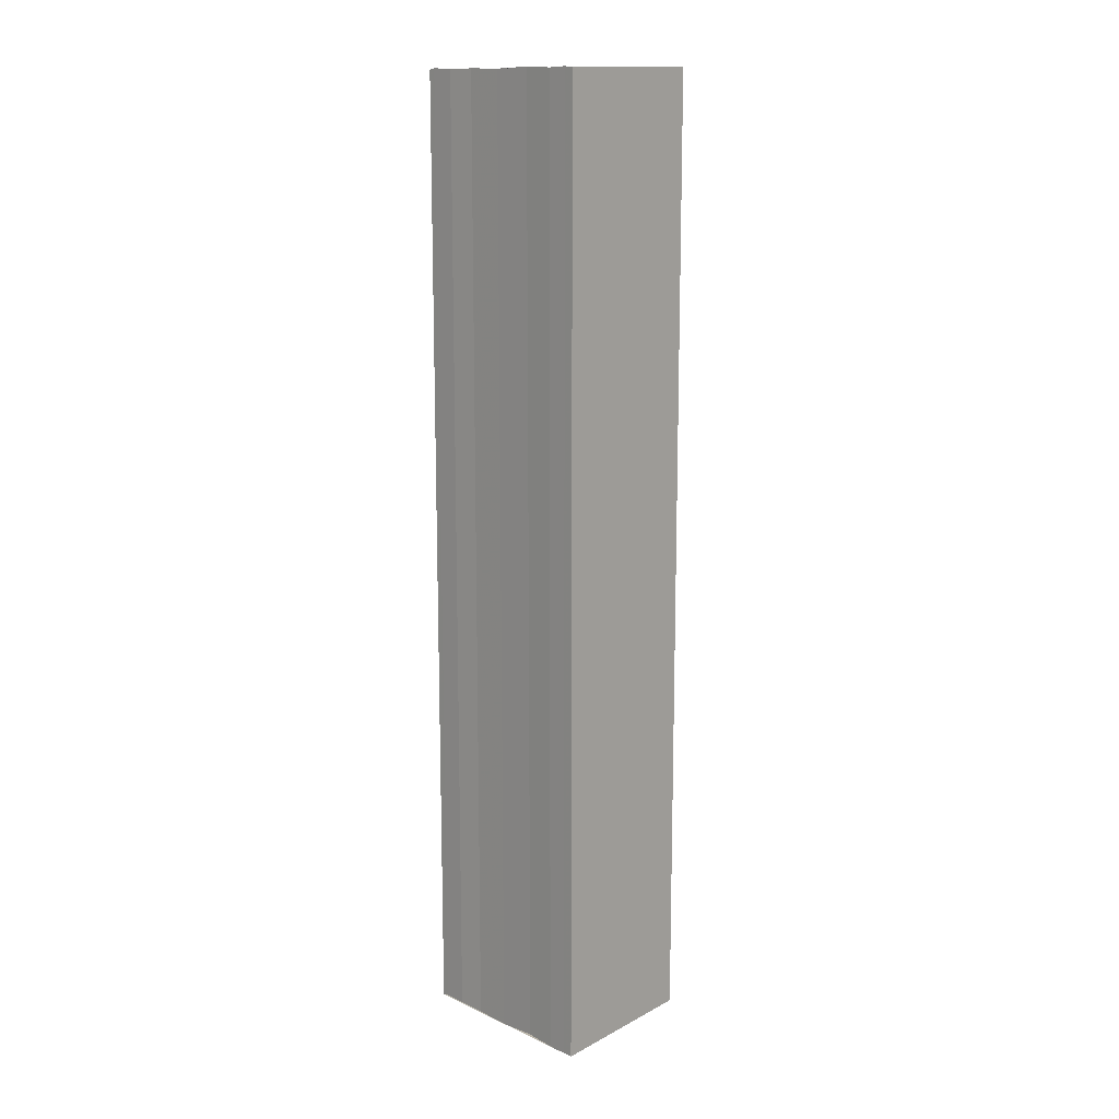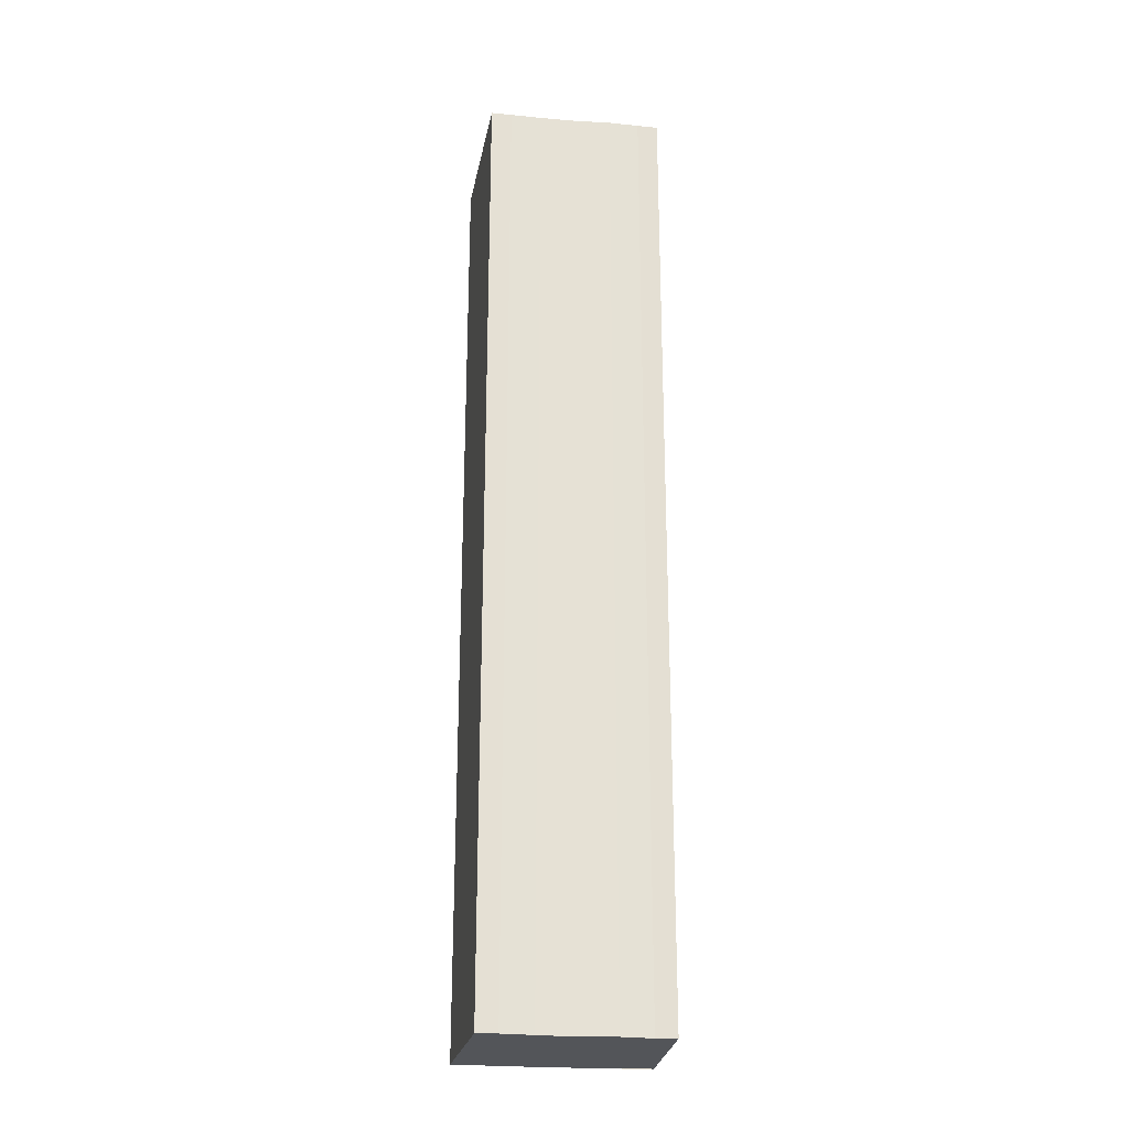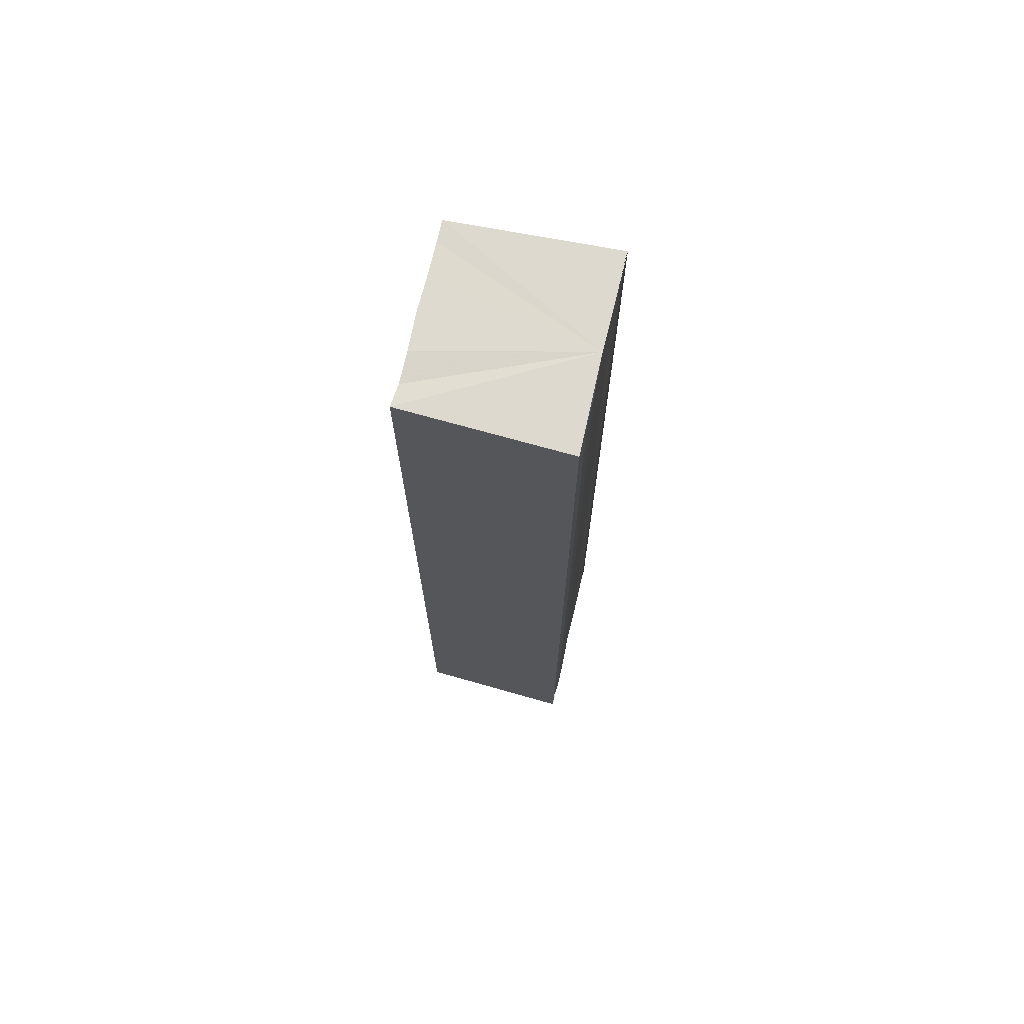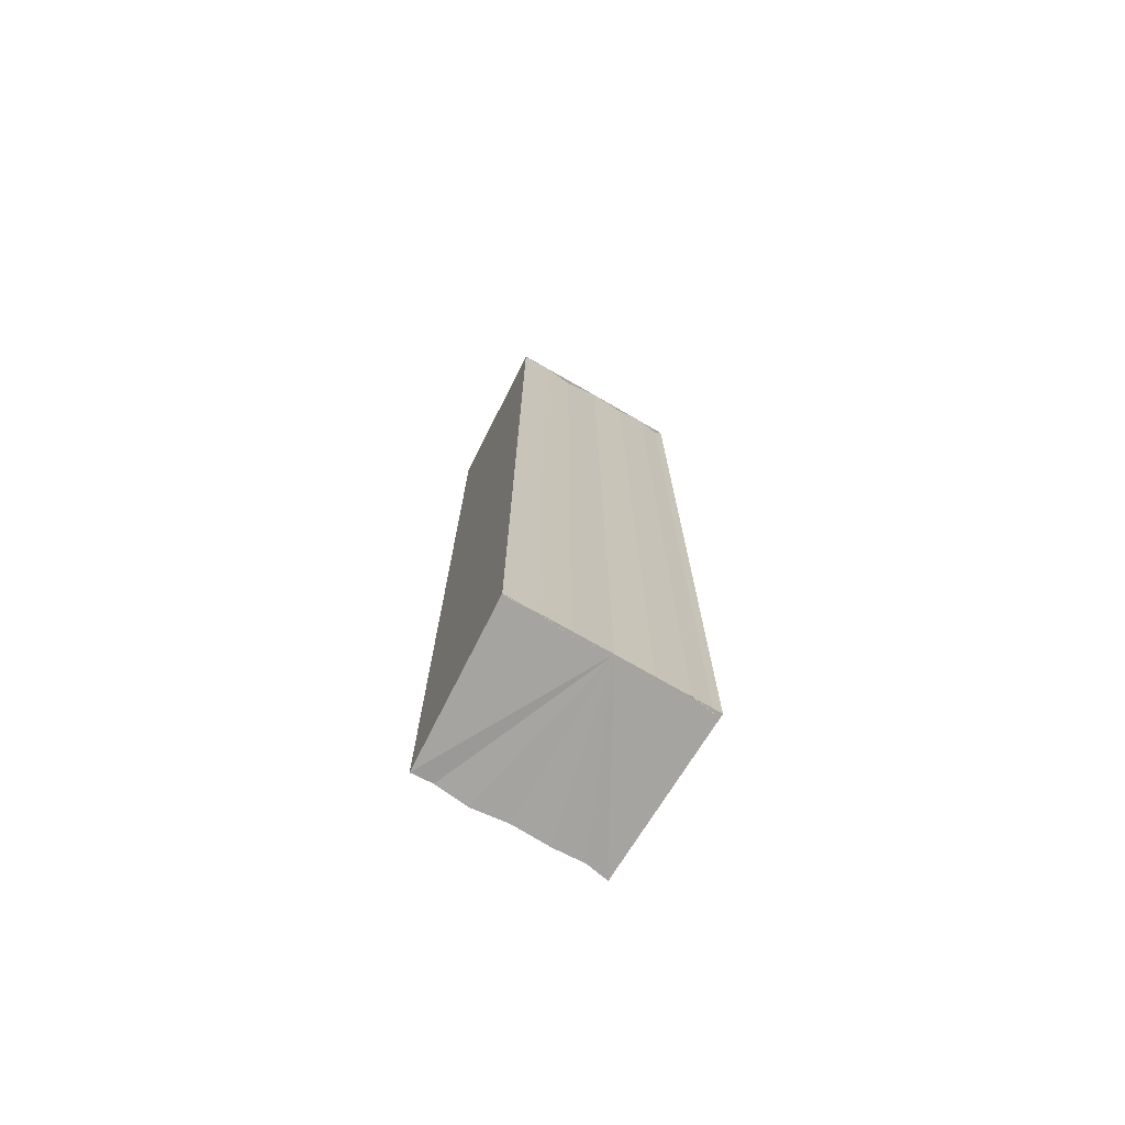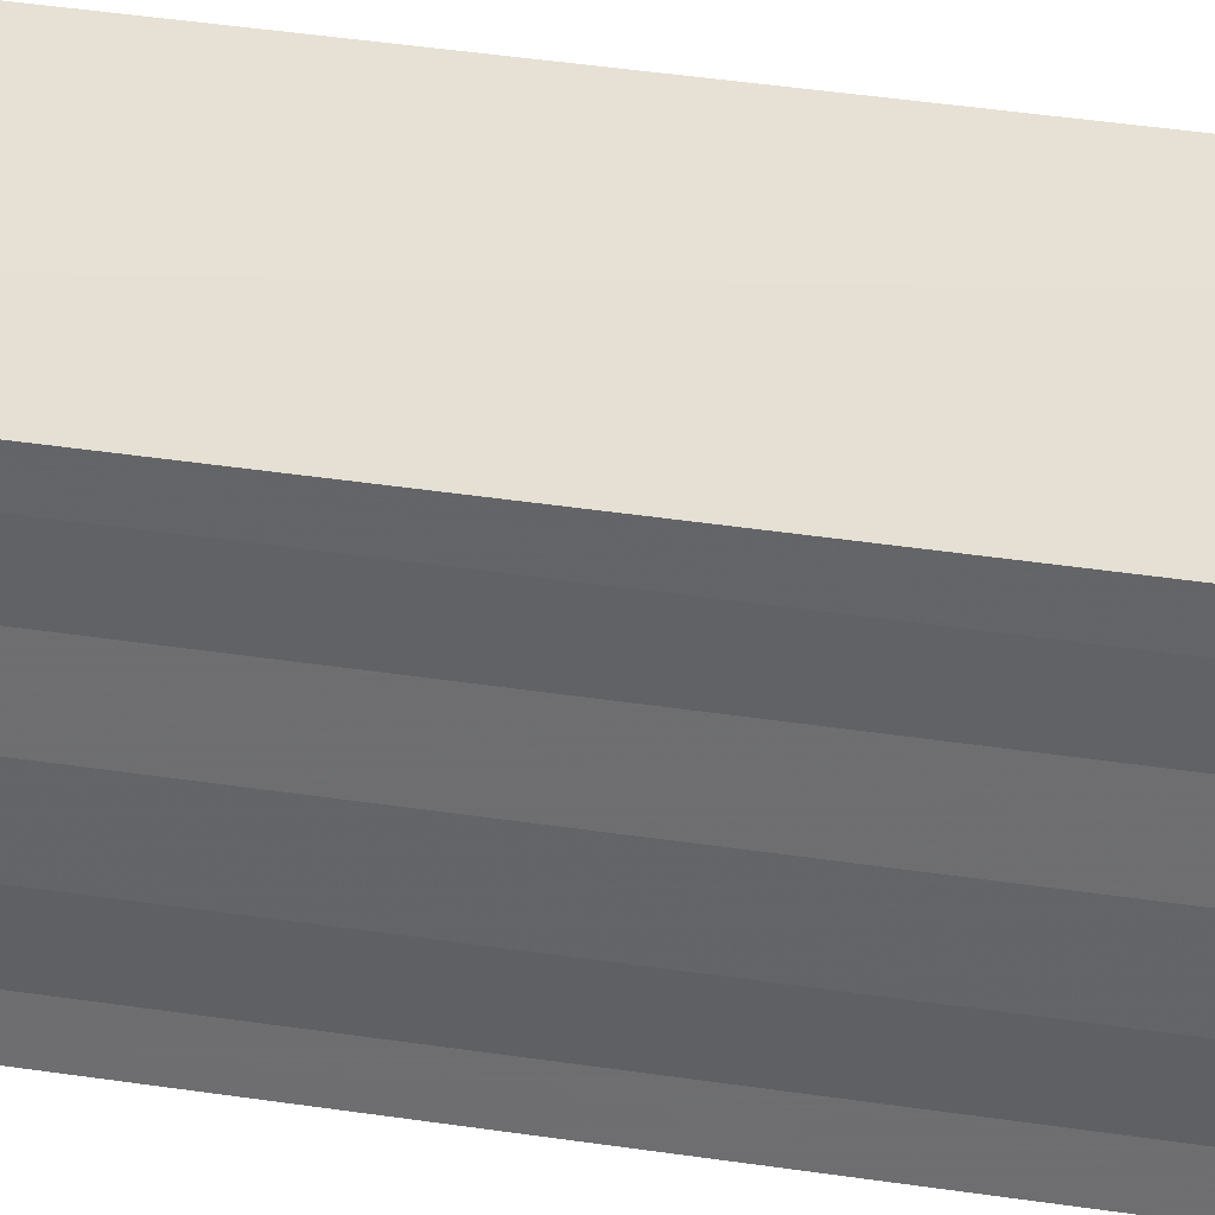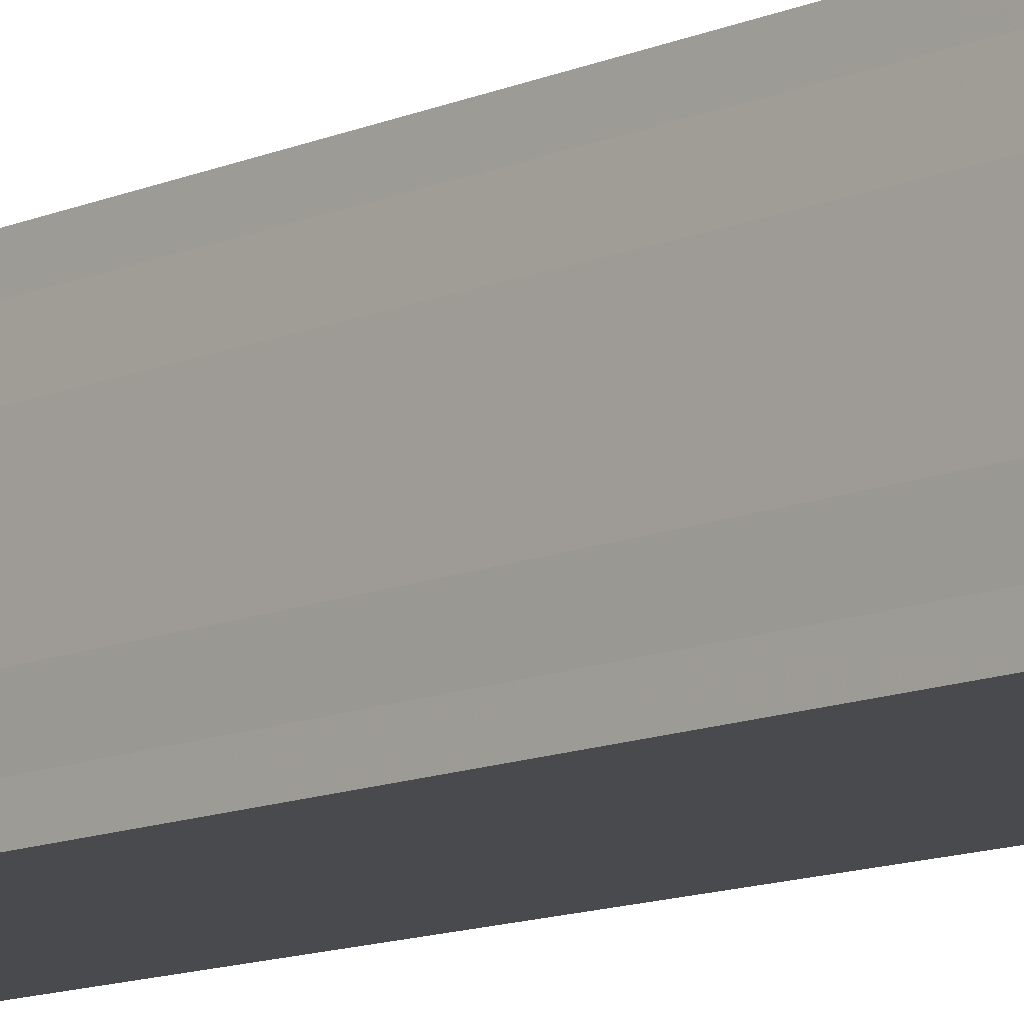
<metadata>
{"format":"obj","ext":"obj","renderer":"f3d","projection":"perspective","resolution":1024,"background":"white","views":[{"elev":13.4,"azim":135.6,"up":"+Y"},{"elev":-24.2,"azim":-98.0,"up":"+Y"},{"elev":71.6,"azim":13.5,"up":"+Y"},{"elev":-73.3,"azim":60.0,"up":"+Y"},{"elev":36.5,"azim":-78.5,"up":"+Z"},{"elev":-11.5,"azim":-43.0,"up":"+Z"}]}
</metadata>
<code>
o 5022
v 2253 1888 8.748
v 2253 1888 8.746
v 2253 1888 8.748
v 2253 1888 8.744
v 2253 1888 8.746
v 2253 1888 8.743
v 2253 1888 8.744
v 2253 1888 8.751
v 2253 1888 8.751
v 2253 1888 8.753
v 2253 1888 8.753
v 2253 1888 8.754
v 2253 1888 8.754
v 2253 1888 8.753
v 2253 1888 8.753
v 2253 1888 8.751
v 2253 1888 8.751
v 2253 1888 8.748
v 2253 1888 8.748
v 2253 1888 8.746
v 2253 1888 8.746
v 2253 1888 8.744
v 2253 1888 8.744
v 2253 1888 8.743
v 2253 1888 8.743
v 2253 1888 8.748
v 2253 1888 8.744
v 2253 1888 8.743
v 2253 1888 8.743
v 2253 1888 8.743
v 2253 1888 8.743
v 2253 1888 8.743
v 2253 1888 8.746
v 2253 1888 8.748
v 2253 1888 8.751
v 2253 1888 8.753
v 2253 1888 8.754
v 2253 1888 8.755
v 2253 1888 8.755
v 2253 1888 8.754
v 2253 1888 8.755
v 2253 1888 8.754
v 2253 1888 8.754
v 2253 1888 8.755
v 2253 1888 8.754
v 2253 1888 8.755
v 2253 1888 8.753
v 2253 1888 8.753
v 2253 1888 8.751
v 2253 1888 8.751
v 2253 1888 8.748
v 2253 1888 8.754
v 2253 1888 8.753
v 2253 1888 8.751
v 2253 1888 8.748
v 2253 1888 8.746
v 2253 1888 8.744
v 2253 1888 8.743
v 2253 1888 8.743
v 2253 1888 8.746
v 2253 1888 8.746
v 2253 1888 8.744
v 2253 1888 8.744
v 2253 1888 8.743
v 2253 1888 8.743
v 2253 1888 8.743
v 2253 1888 8.743
v 2253 1888 8.743
f 1 2 3
f 2 4 5
f 4 6 7
f 8 1 9
f 10 8 11
f 12 10 13
f 13 14 15
f 15 16 17
f 17 18 19
f 19 20 21
f 21 22 23
f 23 24 25
f 26 24 27
f 26 28 24
f 29 28 30
f 31 32 29
f 26 27 33
f 26 33 34
f 26 34 35
f 26 35 36
f 26 36 37
f 26 37 38
f 39 37 40
f 41 42 39
f 43 38 44
f 45 46 43
f 47 45 43
f 48 45 47
f 49 48 47
f 50 48 49
f 51 50 49
f 26 50 51
f 51 44 52
f 51 52 53
f 51 53 54
f 51 54 55
f 51 55 56
f 51 56 57
f 51 57 58
f 51 58 59
f 60 26 51
f 61 26 60
f 62 61 60
f 63 61 62
f 64 63 62
f 65 63 64
f 66 65 64
f 67 65 68

</code>
